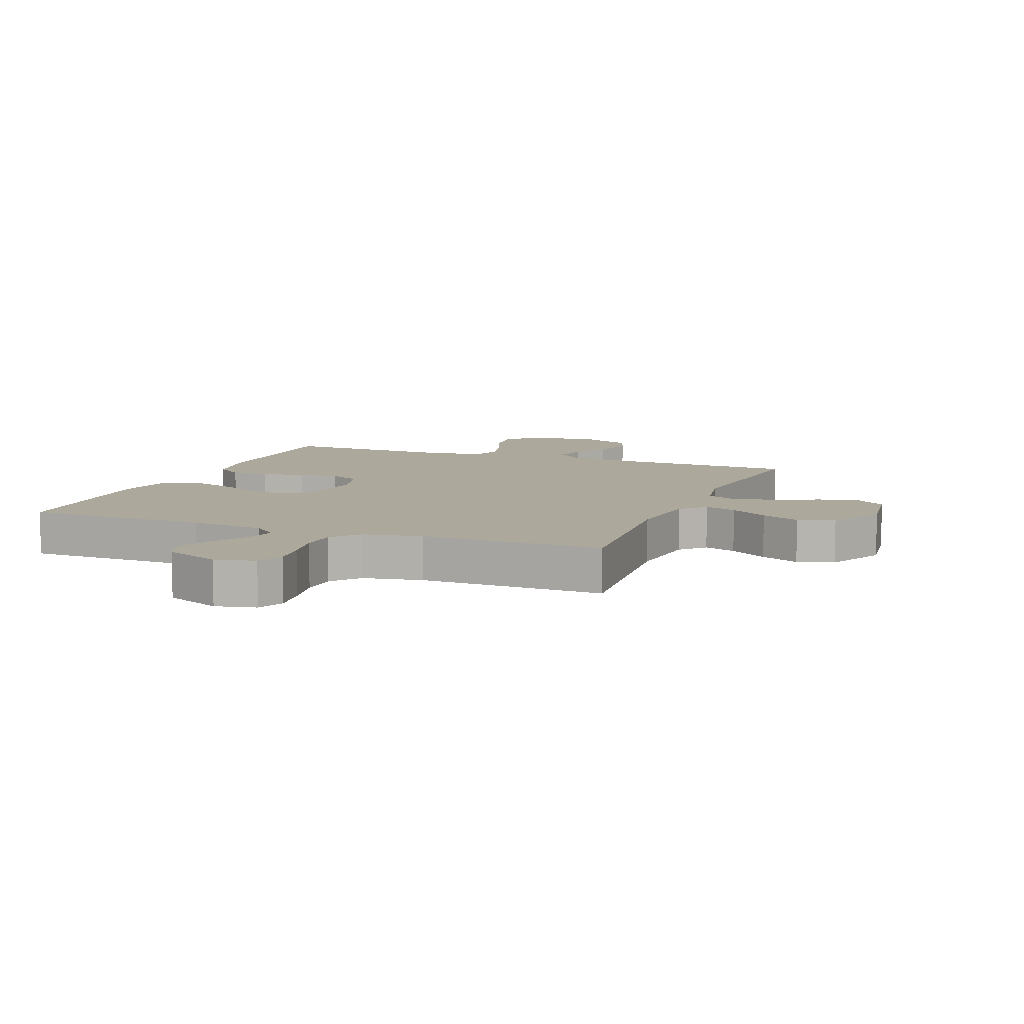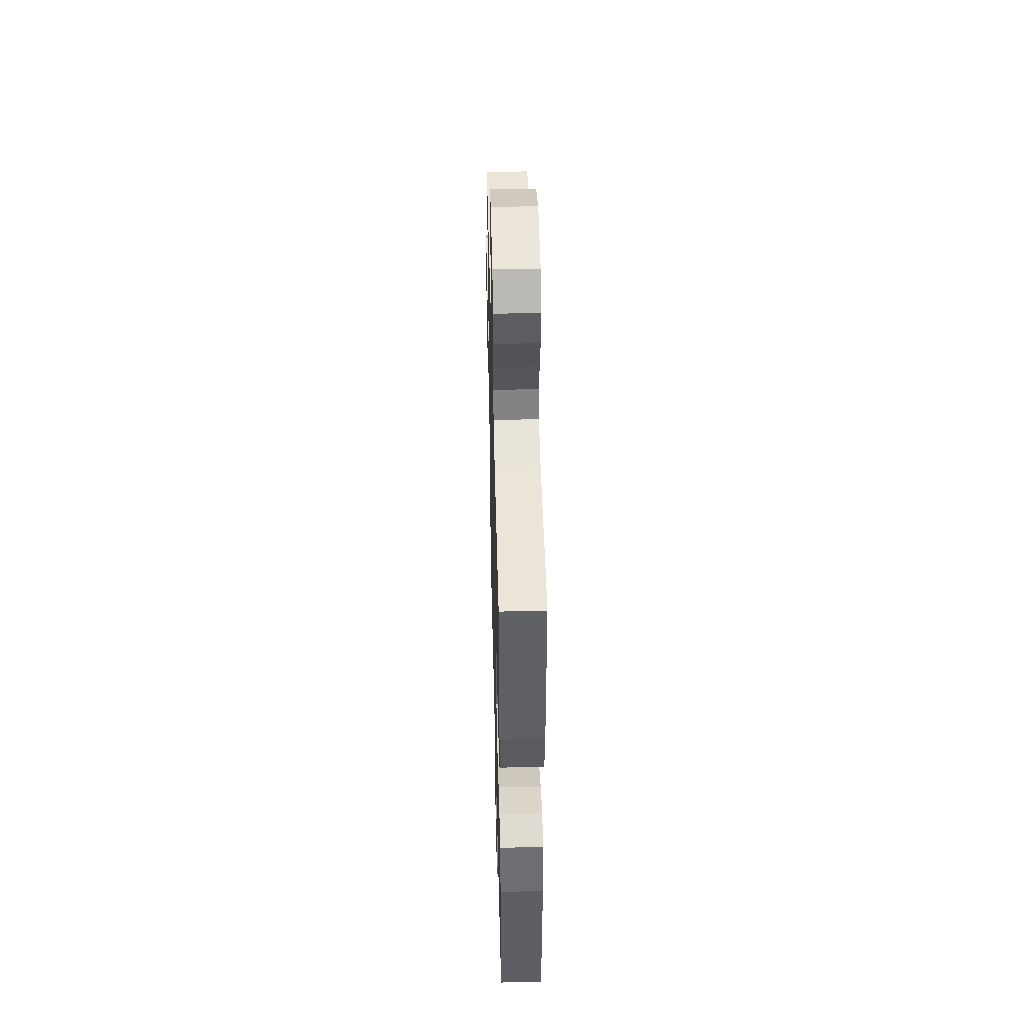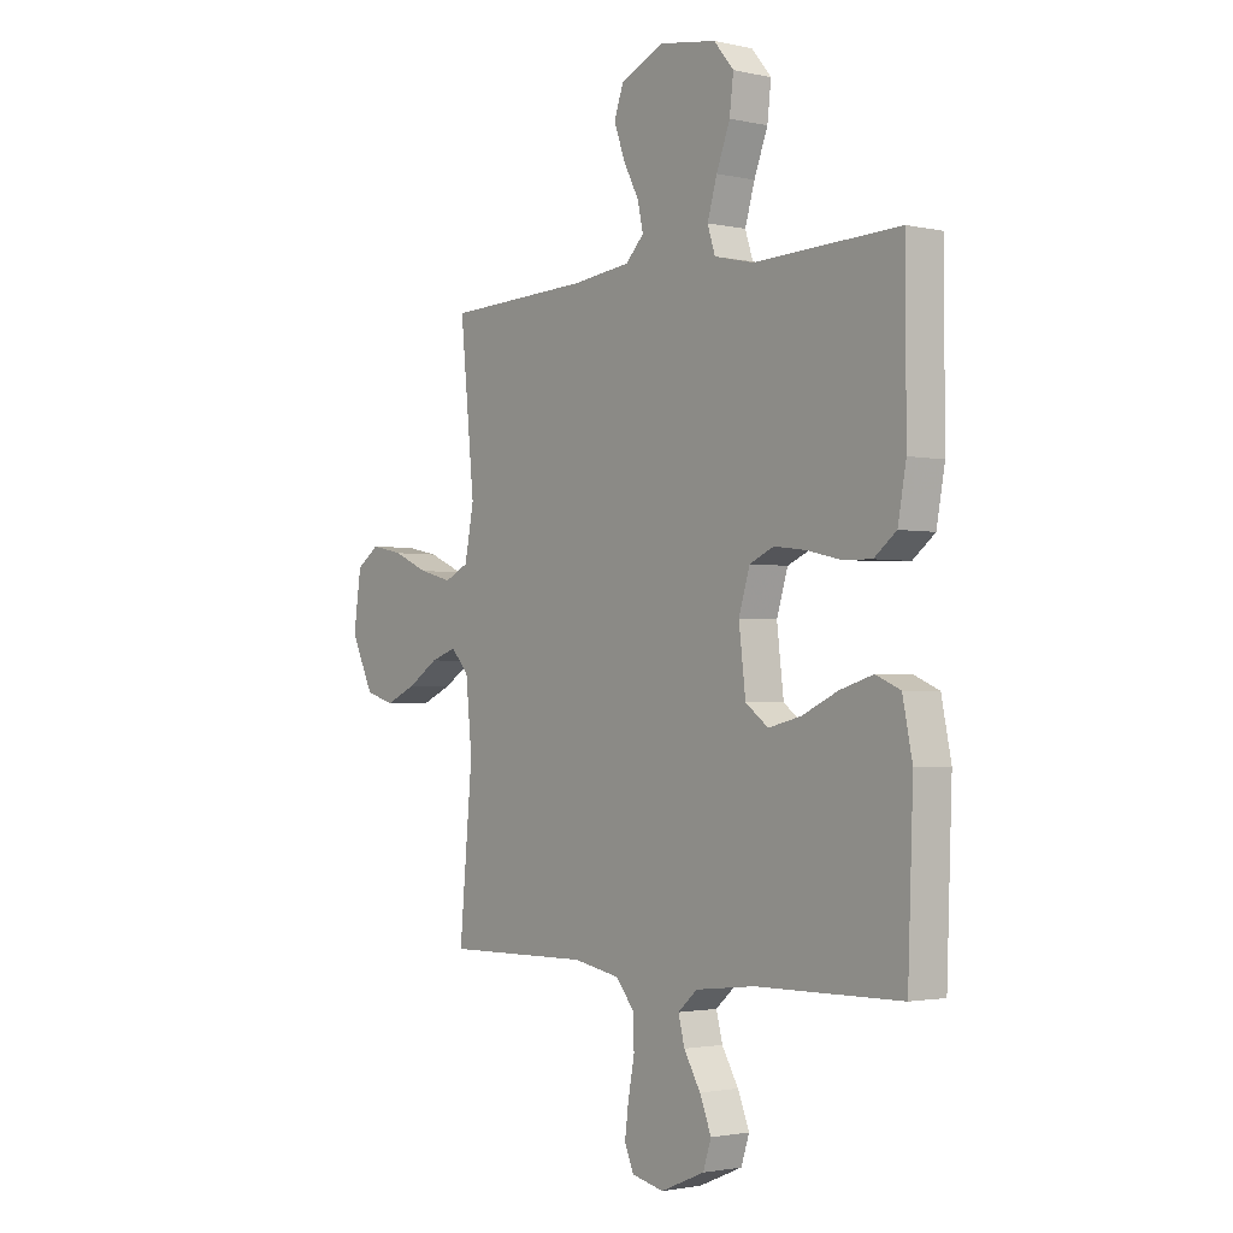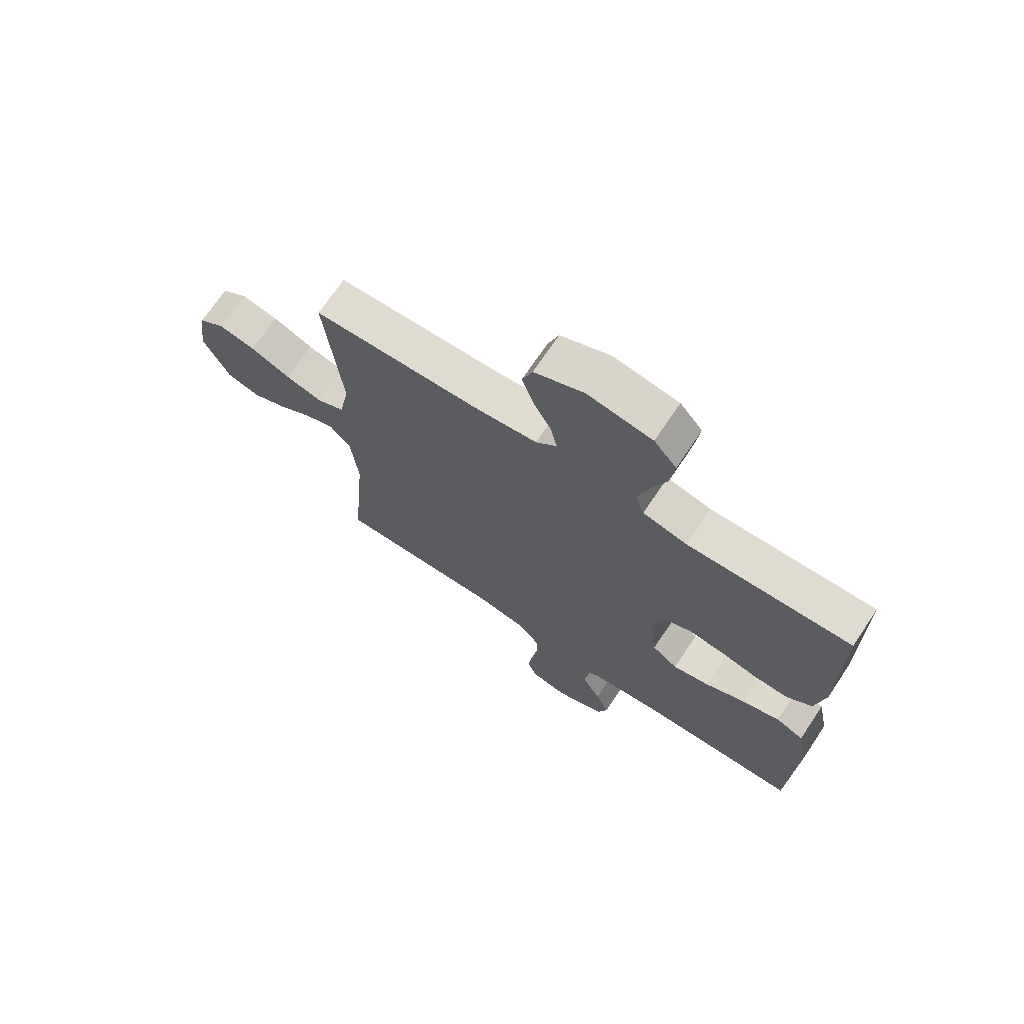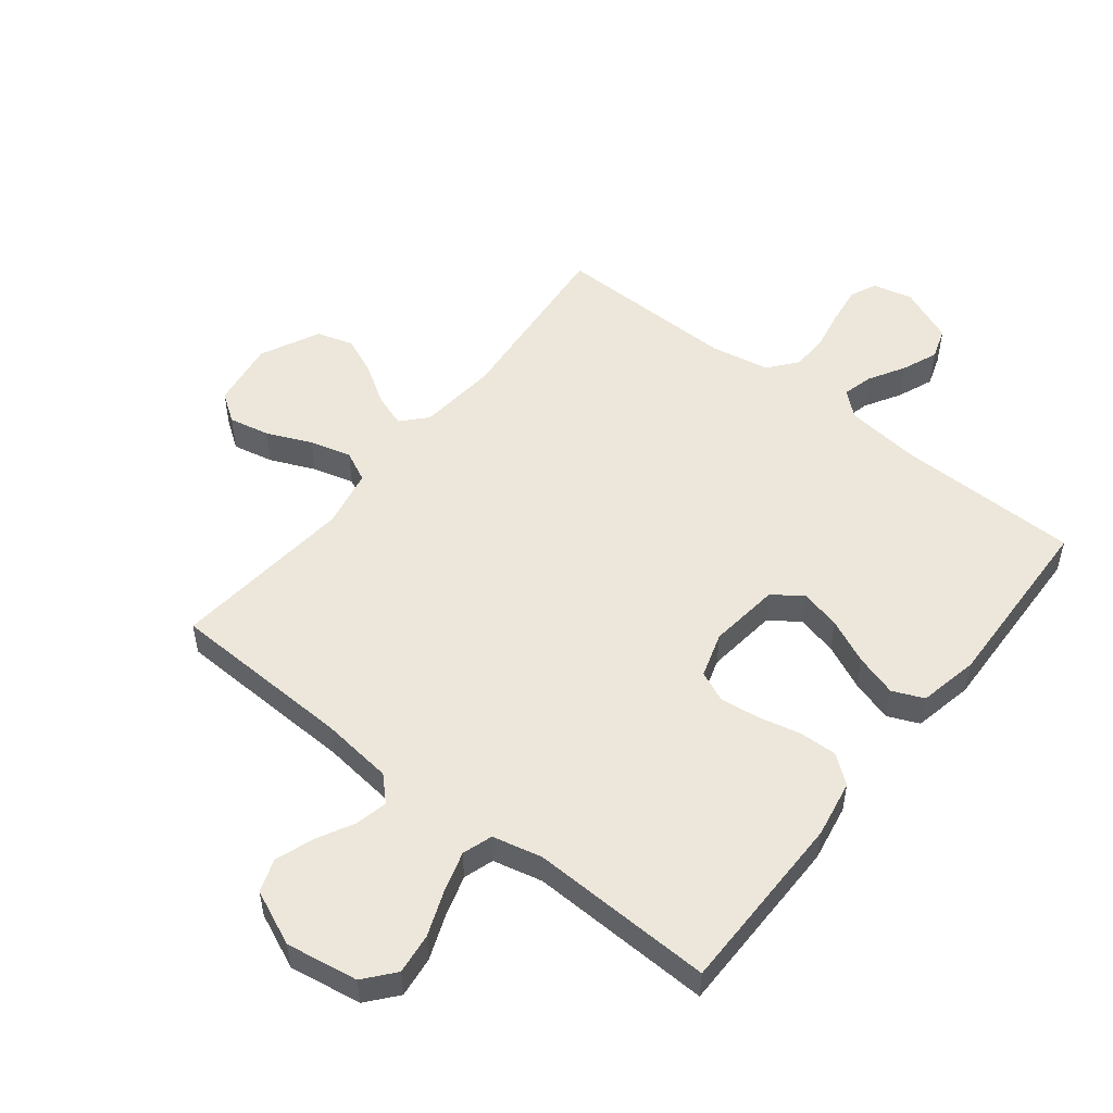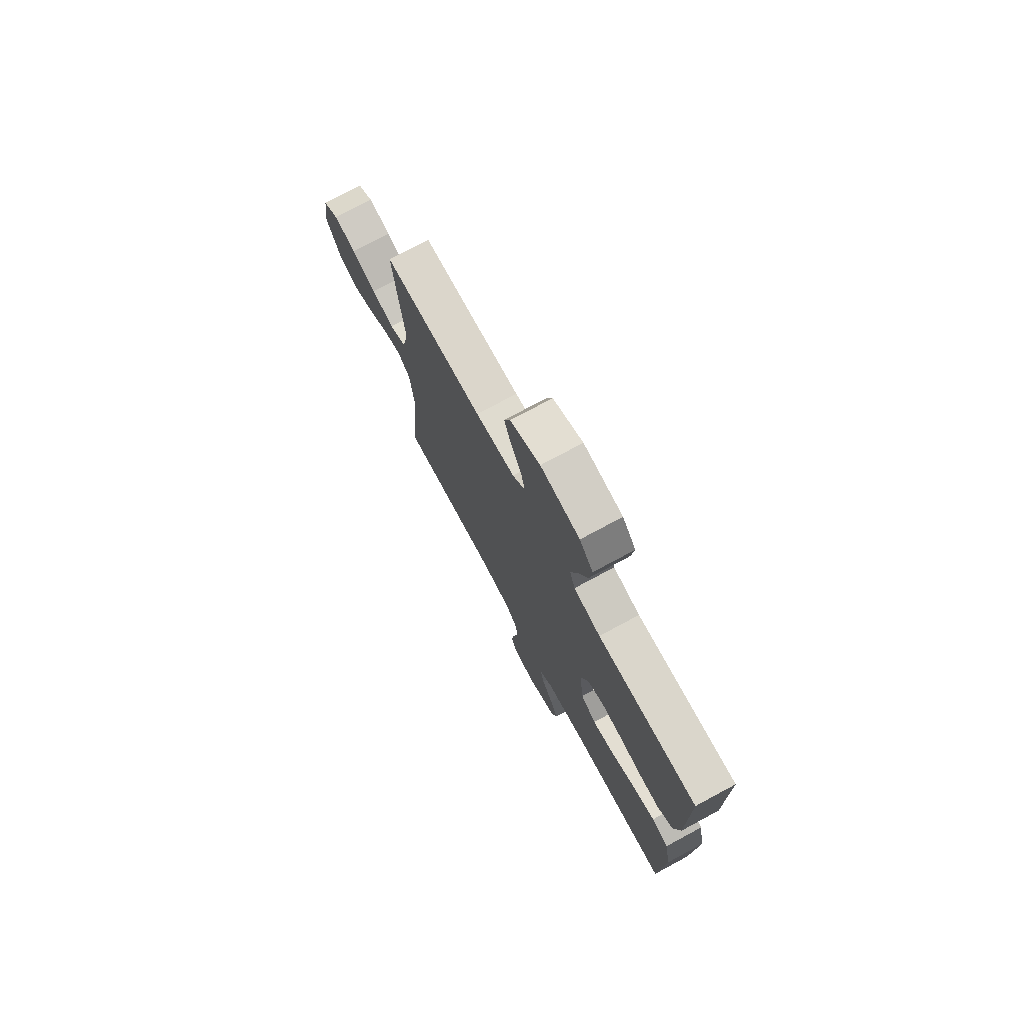
<metadata>
{"format":"obj","ext":"obj","renderer":"f3d","projection":"perspective","resolution":1024,"background":"white","views":[{"elev":8.5,"azim":-158.4,"up":"+Y"},{"elev":47.0,"azim":88.6,"up":"+Z"},{"elev":-2.0,"azim":51.9,"up":"+Z"},{"elev":70.4,"azim":33.8,"up":"+Z"},{"elev":52.1,"azim":38.2,"up":"+Y"},{"elev":75.2,"azim":61.7,"up":"+Z"}]}
</metadata>
<code>
v -0.5 0.07 0.5
v -0.2 0.07 0.511
v -0.081 0.07 0.525
v -0.043 0.07 0.563
v -0.055 0.07 0.616
v -0.087 0.07 0.677
v -0.109 0.07 0.739
v -0.09 0.07 0.793
v 0 0.07 0.833
v 0.118 0.07 0.814
v 0.159 0.07 0.765
v 0.151 0.07 0.698
v 0.123 0.07 0.625
v 0.103 0.07 0.558
v 0.119 0.07 0.509
v 0.2 0.07 0.49
v 0.5 0.07 0.5
v 0.501 0.07 0.2
v 0.484 0.07 0.106
v 0.438 0.07 0.07
v 0.376 0.07 0.072
v 0.307 0.07 0.088
v 0.242 0.07 0.096
v 0.192 0.07 0.074
v 0.169 0.07 0
v 0.183 0.07 -0.116
v 0.23 0.07 -0.151
v 0.297 0.07 -0.135
v 0.371 0.07 -0.101
v 0.44 0.07 -0.08
v 0.491 0.07 -0.102
v 0.511 0.07 -0.2
v 0.5 0.07 -0.5
v 0.2 0.07 -0.504
v 0.077 0.07 -0.518
v 0.037 0.07 -0.553
v 0.05 0.07 -0.603
v 0.084 0.07 -0.661
v 0.108 0.07 -0.72
v 0.091 0.07 -0.771
v 0 0.07 -0.809
v -0.066 0.07 -0.794
v -0.085 0.07 -0.75
v -0.077 0.07 -0.689
v -0.064 0.07 -0.621
v -0.066 0.07 -0.56
v -0.104 0.07 -0.514
v -0.2 0.07 -0.496
v -0.5 0.07 -0.5
v -0.473 0.07 -0.2
v -0.486 0.07 -0.069
v -0.523 0.07 -0.029
v -0.576 0.07 -0.047
v -0.639 0.07 -0.087
v -0.703 0.07 -0.115
v -0.763 0.07 -0.097
v -0.81 0.07 0
v -0.794 0.07 0.11
v -0.747 0.07 0.143
v -0.68 0.07 0.129
v -0.607 0.07 0.097
v -0.539 0.07 0.079
v -0.489 0.07 0.103
v -0.47 0.07 0.2
v -0.5 0 0.5
v -0.2 0 0.511
v -0.081 0 0.525
v -0.043 0 0.563
v -0.055 0 0.616
v -0.087 0 0.677
v -0.109 0 0.739
v -0.09 0 0.793
v 0 0 0.833
v 0.118 0 0.814
v 0.159 0 0.765
v 0.151 0 0.698
v 0.123 0 0.625
v 0.103 0 0.558
v 0.119 0 0.509
v 0.2 0 0.49
v 0.5 0 0.5
v 0.501 0 0.2
v 0.484 0 0.106
v 0.438 0 0.07
v 0.376 0 0.072
v 0.307 0 0.088
v 0.242 0 0.096
v 0.192 0 0.074
v 0.169 0 0
v 0.183 0 -0.116
v 0.23 0 -0.151
v 0.297 0 -0.135
v 0.371 0 -0.101
v 0.44 0 -0.08
v 0.491 0 -0.102
v 0.511 0 -0.2
v 0.5 0 -0.5
v 0.2 0 -0.504
v 0.077 0 -0.518
v 0.037 0 -0.553
v 0.05 0 -0.603
v 0.084 0 -0.661
v 0.108 0 -0.72
v 0.091 0 -0.771
v 0 0 -0.809
v -0.066 0 -0.794
v -0.085 0 -0.75
v -0.077 0 -0.689
v -0.064 0 -0.621
v -0.066 0 -0.56
v -0.104 0 -0.514
v -0.2 0 -0.496
v -0.5 0 -0.5
v -0.473 0 -0.2
v -0.486 0 -0.069
v -0.523 0 -0.029
v -0.576 0 -0.047
v -0.639 0 -0.087
v -0.703 0 -0.115
v -0.763 0 -0.097
v -0.81 0 0
v -0.794 0 0.11
v -0.747 0 0.143
v -0.68 0 0.129
v -0.607 0 0.097
v -0.539 0 0.079
v -0.489 0 0.103
v -0.47 0 0.2
f 59 60 61
f 58 59 61
f 57 58 61
f 56 57 61
f 55 56 61
f 54 55 61
f 53 54 61
f 52 53 61 62
f 51 52 62 63
f 48 49 50
f 51 63 64
f 50 51 64
f 48 50 64
f 47 48 64
f 43 44 45
f 42 43 45
f 41 42 45
f 40 41 45
f 39 40 45
f 38 39 45
f 37 38 45
f 36 37 45 46
f 64 1 2
f 47 64 2
f 46 47 2
f 36 46 2
f 35 36 2
f 32 33 34
f 31 32 34
f 30 31 34
f 29 30 34
f 28 29 34
f 20 21 22
f 19 20 22
f 18 19 22
f 17 18 22
f 16 17 22
f 15 16 22 23
f 14 15 23 24
f 11 12 13
f 10 11 13
f 9 10 13
f 8 9 13
f 7 8 13
f 6 7 13
f 5 6 13
f 4 5 13 14
f 14 24 25
f 4 14 25
f 3 4 25
f 27 28 34 35
f 26 27 35
f 25 26 35
f 3 25 35
f 2 3 35
f 125 124 123
f 125 123 122
f 125 122 121
f 125 121 120
f 125 120 119
f 125 119 118
f 125 118 117
f 126 125 117 116
f 127 126 116 115
f 114 113 112
f 128 127 115
f 128 115 114
f 128 114 112
f 128 112 111
f 109 108 107
f 109 107 106
f 109 106 105
f 109 105 104
f 109 104 103
f 109 103 102
f 109 102 101
f 110 109 101 100
f 66 65 128
f 66 128 111
f 66 111 110
f 66 110 100
f 66 100 99
f 98 97 96
f 98 96 95
f 98 95 94
f 98 94 93
f 98 93 92
f 86 85 84
f 86 84 83
f 86 83 82
f 86 82 81
f 86 81 80
f 87 86 80 79
f 88 87 79 78
f 77 76 75
f 77 75 74
f 77 74 73
f 77 73 72
f 77 72 71
f 77 71 70
f 77 70 69
f 78 77 69 68
f 89 88 78
f 89 78 68
f 89 68 67
f 99 98 92 91
f 99 91 90
f 99 90 89
f 99 89 67
f 99 67 66
f 1 65 66 2
f 2 66 67 3
f 3 67 68 4
f 4 68 69 5
f 5 69 70 6
f 6 70 71 7
f 7 71 72 8
f 8 72 73 9
f 9 73 74 10
f 10 74 75 11
f 11 75 76 12
f 12 76 77 13
f 13 77 78 14
f 14 78 79 15
f 15 79 80 16
f 16 80 81 17
f 17 81 82 18
f 18 82 83 19
f 19 83 84 20
f 20 84 85 21
f 21 85 86 22
f 22 86 87 23
f 23 87 88 24
f 24 88 89 25
f 25 89 90 26
f 26 90 91 27
f 27 91 92 28
f 28 92 93 29
f 29 93 94 30
f 30 94 95 31
f 31 95 96 32
f 32 96 97 33
f 33 97 98 34
f 34 98 99 35
f 35 99 100 36
f 36 100 101 37
f 37 101 102 38
f 38 102 103 39
f 39 103 104 40
f 40 104 105 41
f 41 105 106 42
f 42 106 107 43
f 43 107 108 44
f 44 108 109 45
f 45 109 110 46
f 46 110 111 47
f 47 111 112 48
f 48 112 113 49
f 49 113 114 50
f 50 114 115 51
f 51 115 116 52
f 52 116 117 53
f 53 117 118 54
f 54 118 119 55
f 55 119 120 56
f 56 120 121 57
f 57 121 122 58
f 58 122 123 59
f 59 123 124 60
f 60 124 125 61
f 61 125 126 62
f 62 126 127 63
f 63 127 128 64
f 64 128 65 1

</code>
